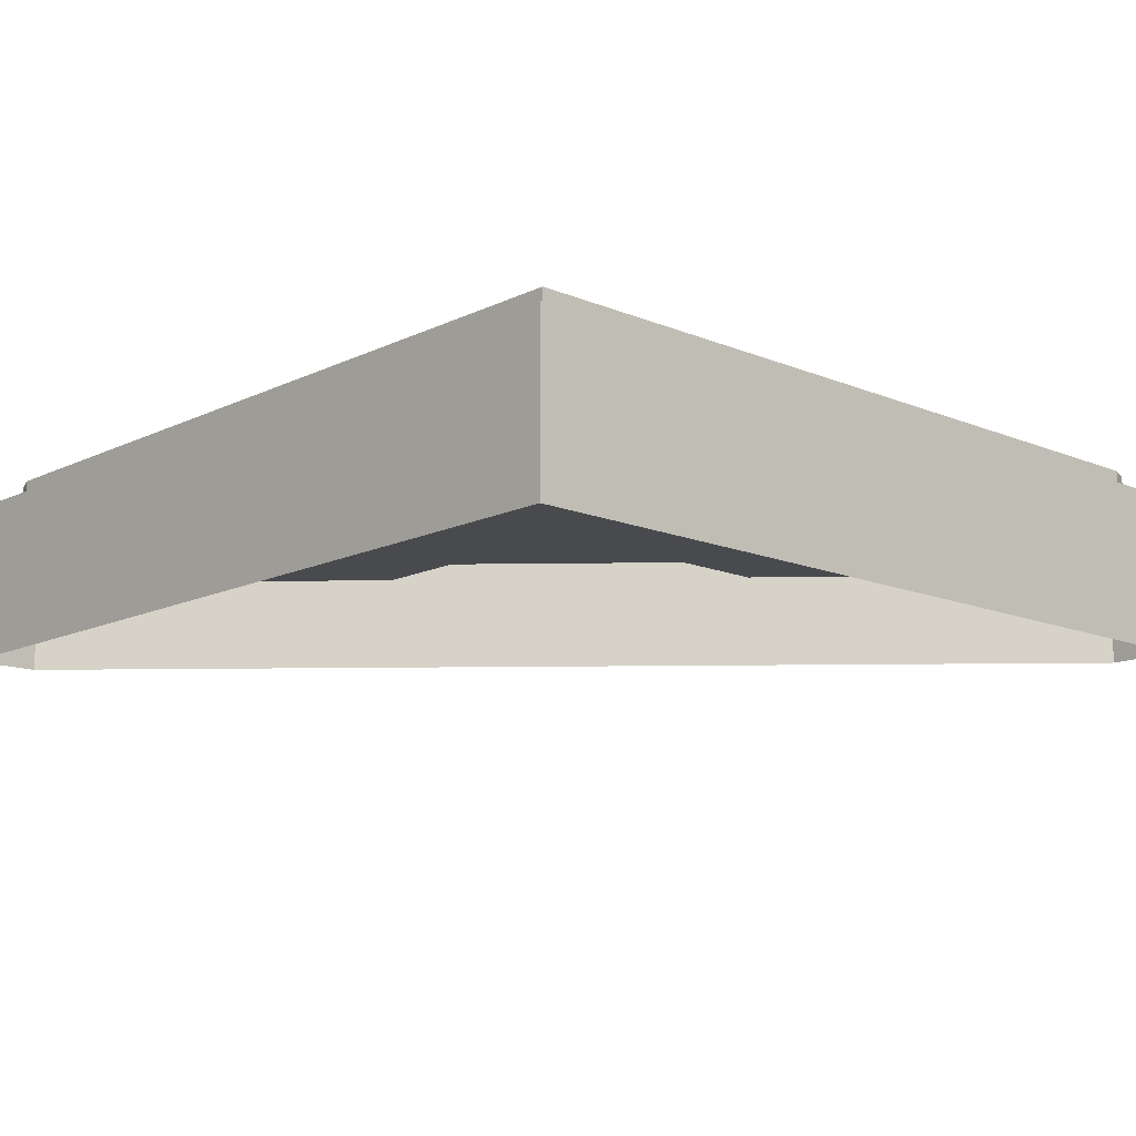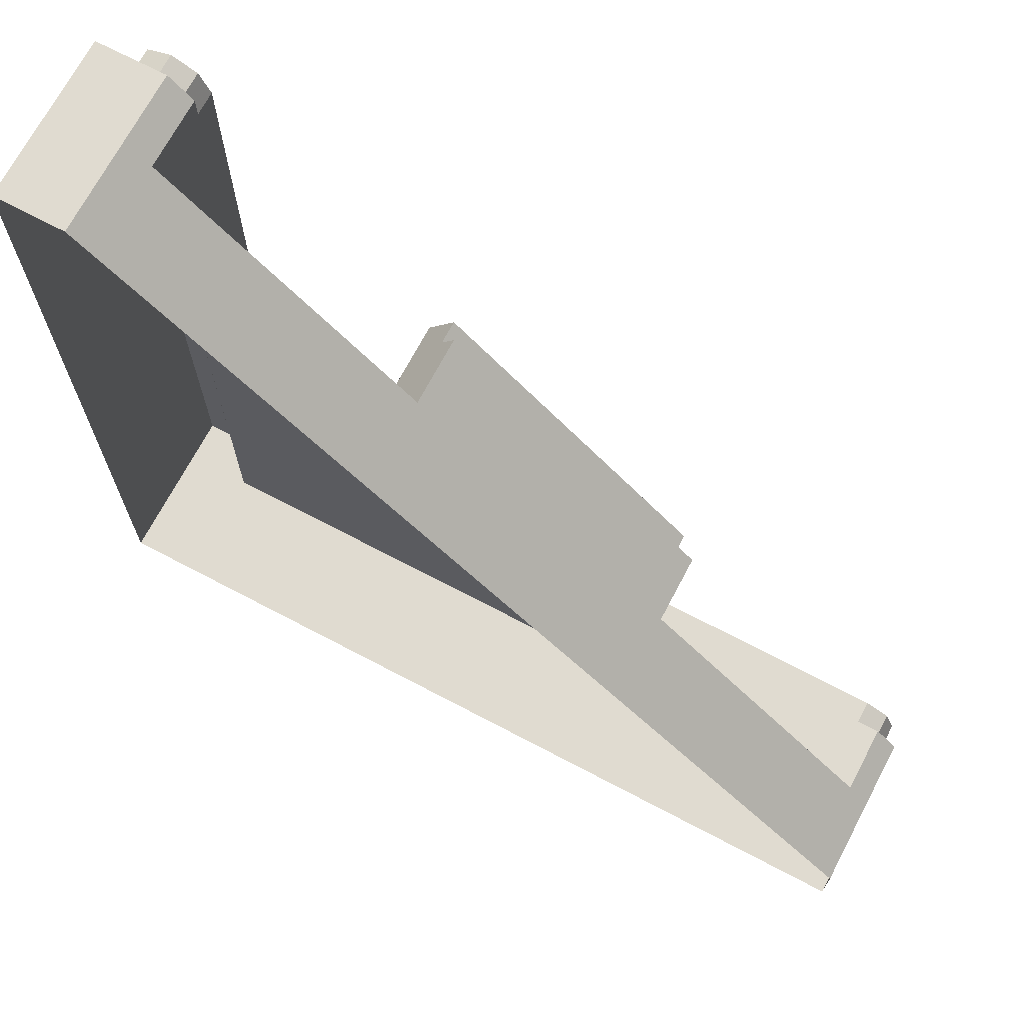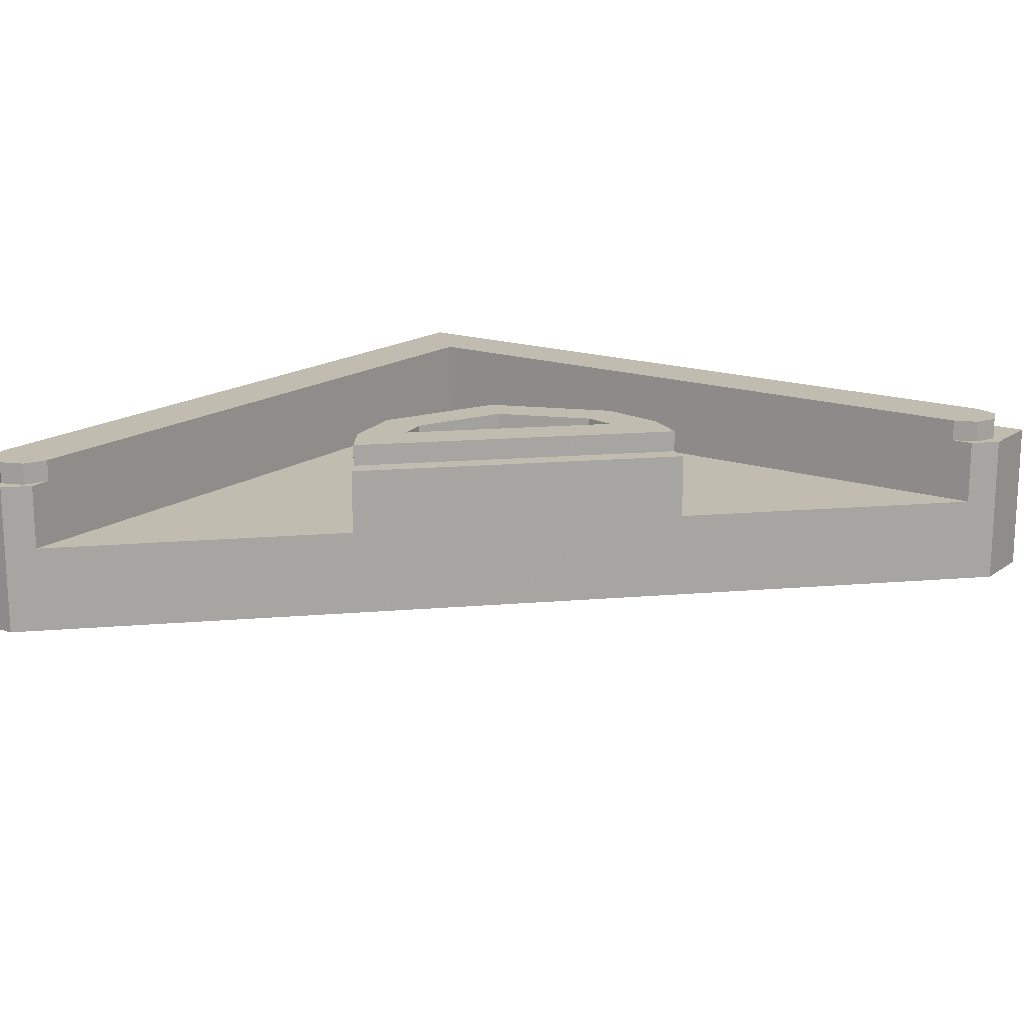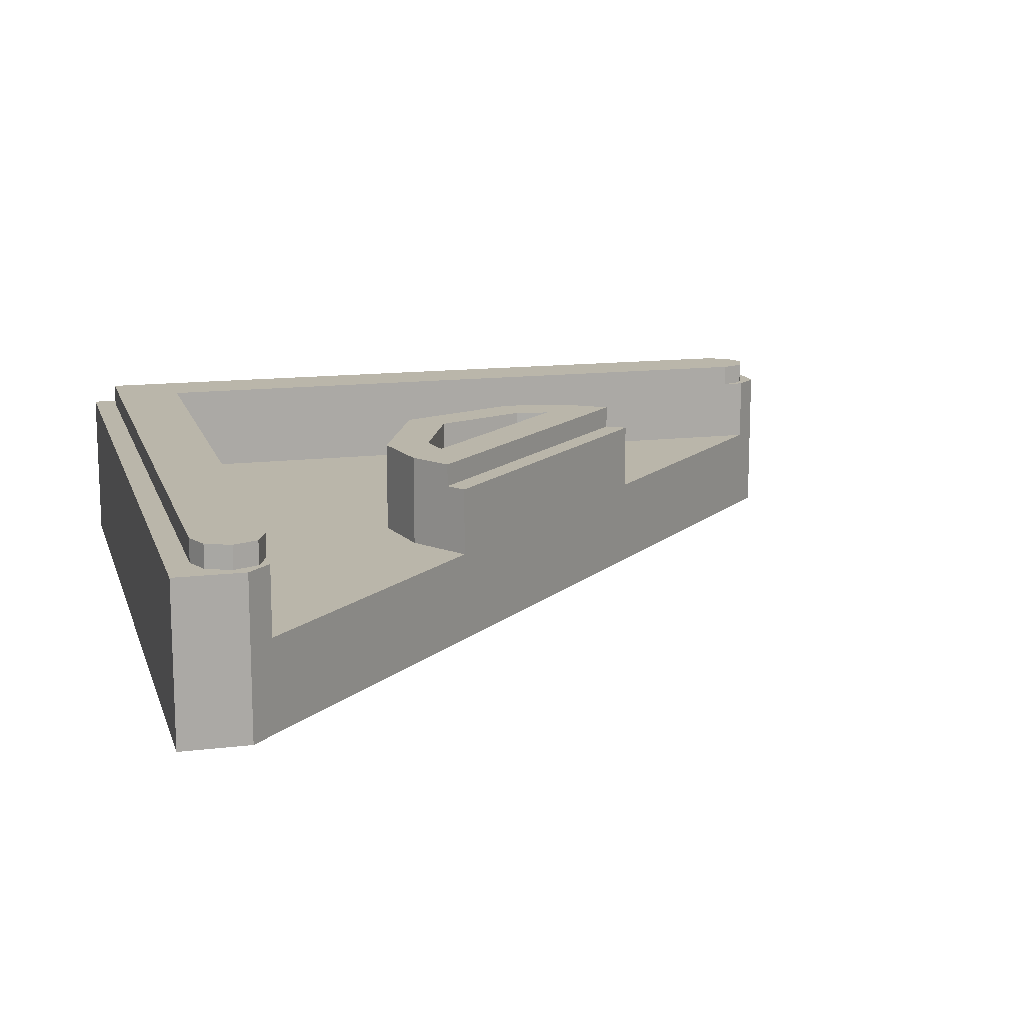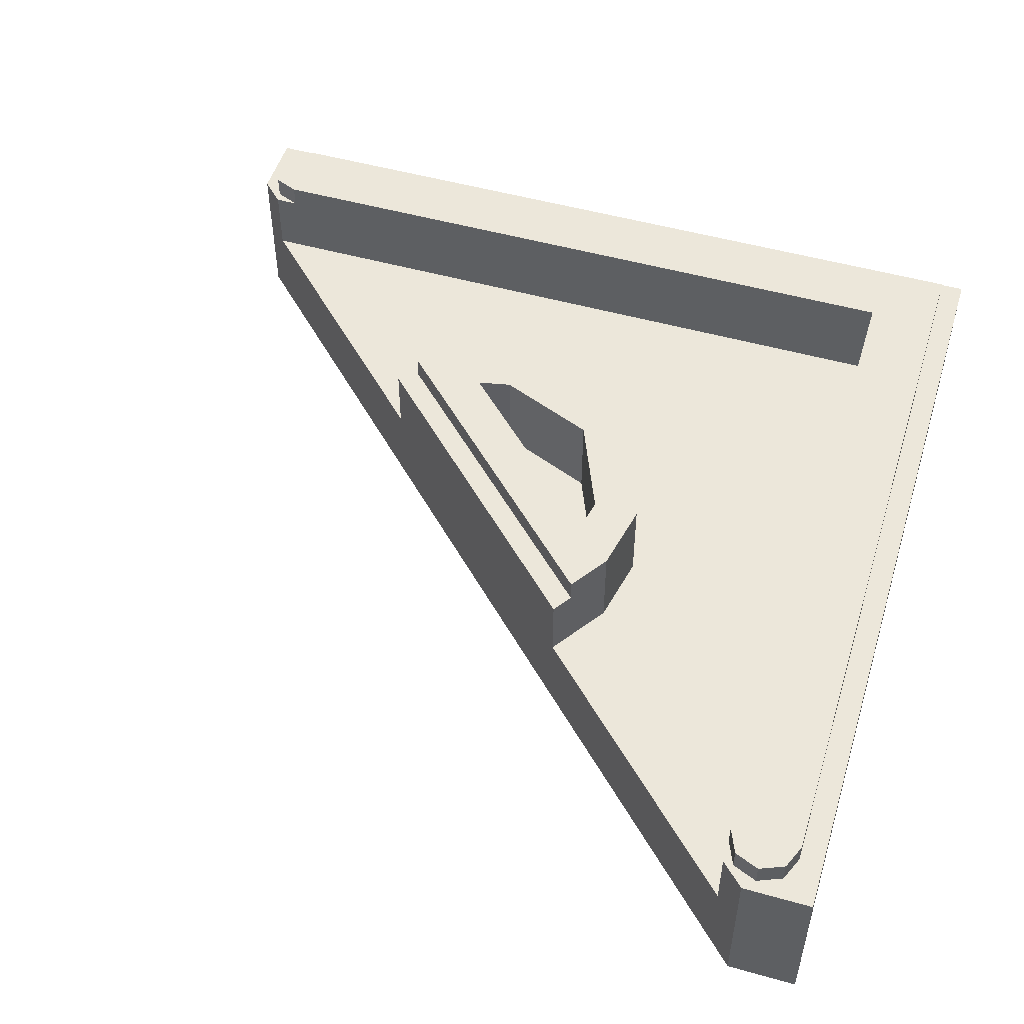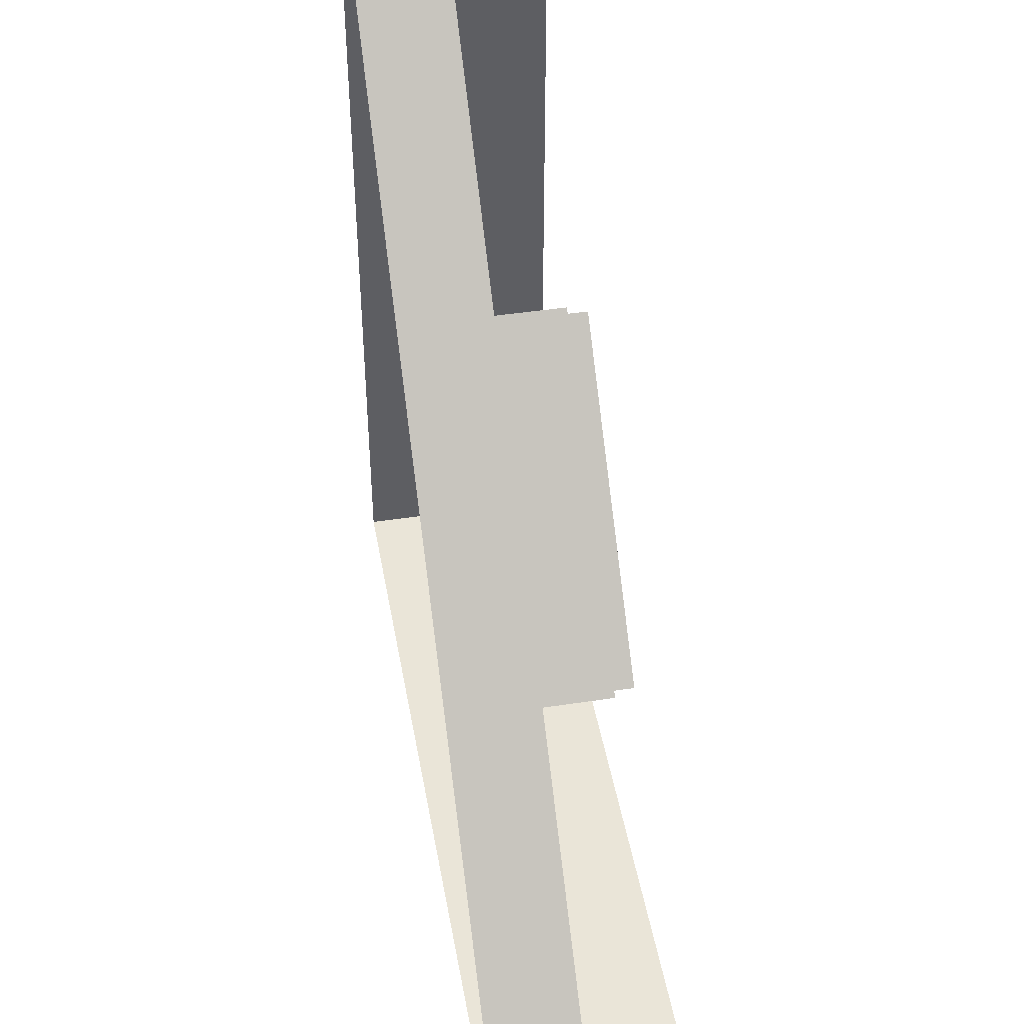
<metadata>
{"format":"obj","ext":"obj","renderer":"f3d","projection":"perspective","resolution":1024,"background":"white","views":[{"elev":-13.3,"azim":-133.0,"up":"+Y"},{"elev":70.1,"azim":27.8,"up":"+Z"},{"elev":16.3,"azim":35.0,"up":"+Y"},{"elev":13.8,"azim":-15.2,"up":"+Y"},{"elev":51.2,"azim":107.0,"up":"+Y"},{"elev":45.4,"azim":80.0,"up":"+Z"}]}
</metadata>
<code>
v 0.1531 0.4 -0.3696
v 0 0.4 -0.4
v 0.2405 0.4 -0.3112
v -0.4 0.4 0
v -0.3696 0.4 0.1531
v -0.3112 0.4 0.2405
v -0.4 0.4 0
v -0.2828 0.4 -0.2828
v -0.2121 0.4 -0.2121
v -0.3 0.4 0
v -0.2828 0.4 -0.2828
v 0 0.4 -0.4
v 0 0.4 -0.3
v -0.2121 0.4 -0.2121
v 0 0.4 -0.4
v 0 0.4 -0.3
v 0.07332 0.4 -0.2854
v 0.2405 0.4 -0.3112
v -0.2854 0.4 0.07332
v -0.3 0.4 0
v -0.4 0.4 0
v -0.3112 0.4 0.2405
v 0.2405 0.4 -0.3112
v 0.07332 0.4 -0.2854
v -0.2854 0.4 0.07332
v -0.3112 0.4 0.2405
v 0.07332 0.4 -0.2854
v 0.07332 0.2 -0.2854
v -0.2854 0.2 0.07332
v -0.2854 0.4 0.07332
v 0 0.4 -0.3
v 0 0.2 -0.3
v 0.07332 0.2 -0.2854
v 0.07332 0.4 -0.2854
v -0.2854 0.4 0.07332
v -0.2854 0.2 0.07332
v -0.3 0.2 0
v -0.3 0.4 0
v -0.2121 0.4 -0.2121
v -0.3 0.4 0
v -0.3 0.2 0
v -0.2121 0.2 -0.2121
v 0 0.4 -0.3
v -0.2121 0.4 -0.2121
v -0.2121 0.2 -0.2121
v 0 0.2 -0.3
v 0.2405 0.35 -0.3112
v 0.2405 0.4 -0.3112
v -0.3112 0.4 0.2405
v -0.3112 0.35 0.2405
v 0.2828 0.35 -0.2828
v 0.2405 0.35 -0.3112
v -0.3112 0.35 0.2405
v -0.2828 0.35 0.2828
v -0.4 0.4 0
v -0.4 0.2 0
v -0.3696 0.2 0.1531
v -0.3696 0.4 0.1531
v -0.3112 0.35 0.2405
v -0.3696 0.2 0.1531
v -0.2828 0.2 0.2828
v -0.2828 0.35 0.2828
v -0.3696 0.4 0.1531
v -0.3696 0.2 0.1531
v -0.3112 0.35 0.2405
v -0.3112 0.4 0.2405
v 0.1531 0.4 -0.3696
v 0.1531 0.2 -0.3696
v 0 0.2 -0.4
v 0 0.4 -0.4
v 0.1531 0.4 -0.3696
v 0.2405 0.4 -0.3112
v 0.2405 0.35 -0.3112
v 0.1531 0.2 -0.3696
v 0.1531 0.2 -0.3696
v 0.2405 0.35 -0.3112
v 0.2828 0.35 -0.2828
v 0.2828 0.2 -0.2828
v -0.2828 0.4 -0.2828
v -0.4 0.4 0
v -0.4 0.2 0
v -0.2828 0.2 -0.2828
v 0 0.4 -0.4
v -0.2828 0.4 -0.2828
v -0.2828 0.2 -0.2828
v 0 0.2 -0.4
v -0.2828 0.35 0.2828
v -0.2828 0.2 0.2828
v 0.2828 0.2 -0.2828
v 0.2828 0.35 -0.2828
v -0.95 0.4 -0.95
v -0.8 0.4 -0.8
v 0.75 0.4 -0.8
v 0.75 0.4 -0.95
v 0.803 0.4 -0.928
v 0.825 0.4 -0.875
v 0.803 0.4 -0.822
v 0.803 0.4 -0.928
v 0.803 0.4 -0.822
v 0.75 0.4 -0.8
v 0.75 0.4 -0.95
v -0.822 0.4 0.803
v -0.875 0.4 0.825
v -0.928 0.4 0.803
v -0.822 0.4 0.803
v -0.928 0.4 0.803
v -0.95 0.4 0.75
v -0.8 0.4 0.75
v -0.95 0.4 -0.95
v -0.95 0.4 0.75
v -0.8 0.4 0.75
v -0.8 0.4 -0.8
v -0.95 0.35 -0.95
v -0.95 0.4 -0.95
v 0.75 0.4 -0.95
v 0.75 0.35 -0.95
v -0.95 0.4 0.75
v -0.95 0.4 -0.95
v -0.95 0.35 -0.95
v -0.95 0.35 0.75
v 0.803 0.4 -0.928
v 0.75 0.4 -0.95
v 0.75 0.35 -0.95
v 0.803 0.35 -0.928
v 0.825 0.4 -0.875
v 0.803 0.4 -0.928
v 0.803 0.35 -0.928
v 0.825 0.35 -0.875
v 0.803 0.4 -0.822
v 0.825 0.4 -0.875
v 0.825 0.35 -0.875
v 0.803 0.35 -0.822
v 0.75 0.4 -0.8
v 0.803 0.4 -0.822
v 0.803 0.35 -0.822
v 0.75 0.35 -0.8
v -0.822 0.4 0.803
v -0.8 0.4 0.75
v -0.8 0.35 0.75
v -0.822 0.35 0.803
v -0.875 0.4 0.825
v -0.822 0.4 0.803
v -0.822 0.35 0.803
v -0.875 0.35 0.825
v -0.928 0.4 0.803
v -0.875 0.4 0.825
v -0.875 0.35 0.825
v -0.928 0.35 0.803
v -0.95 0.4 0.75
v -0.928 0.4 0.803
v -0.928 0.35 0.803
v -0.95 0.35 0.75
v -1 0.35 -1
v -1 0.35 0.85
v -0.95 0.35 0.75
v -0.95 0.35 -0.95
v -0.8 0.35 0.75
v -0.95 0.35 0.75
v -1 0.35 0.85
v -1 0.35 0.85
v -0.85 0.35 0.85
v -0.8 0.35 0.8
v -0.8 0.35 0.75
v -1 0.35 -1
v -0.95 0.35 -0.95
v 0.75 0.35 -0.95
v 0.85 0.35 -1
v 0.85 0.35 -0.85
v 0.85 0.35 -1
v 0.75 0.35 -0.95
v 0.8 0.35 -0.8
v 0.75 0.35 -0.8
v 0.8 0.35 -0.8
v 0.75 0.35 -0.95
v 0.8 0.2 -0.8
v 0.8 0.35 -0.8
v 0.75 0.35 -0.8
v -0.8 0.2 -0.8
v -0.8 0.4 -0.8
v -0.8 0.2 -0.8
v 0.75 0.35 -0.8
v 0.75 0.4 -0.8
v -0.8 0.35 0.75
v -0.8 0.35 0.8
v -0.8 0.2 0.8
v -0.8 0.2 -0.8
v -0.8 0.4 0.75
v -0.8 0.35 0.75
v -0.8 0.2 -0.8
v -0.8 0.4 -0.8
v -1 0.35 -1
v 0.85 0.35 -1
v 0.85 0 -1
v -1 0 -1
v -1 0.35 -1
v -1 0 -1
v -1 0 0.85
v -1 0.35 0.85
v -0.8 0.2 0.8
v -0.8 0.35 0.8
v -0.85 0.35 0.85
v -0.85 0 0.85
v 0.85 0.35 -0.85
v 0.8 0.35 -0.8
v 0.8 0.2 -0.8
v 0.85 0 -0.85
v 0.85 0 -0.85
v 0.85 0 -1
v 0.85 0.35 -1
v 0.85 0.35 -0.85
v -0.85 0.35 0.85
v -1 0.35 0.85
v -1 0 0.85
v -0.85 0 0.85
v 0.07332 0.2 -0.2854
v -0.8 0.2 -0.8
v -0.2854 0.2 0.07332
v -0.8 0.2 -0.8
v 0.07332 0.2 -0.2854
v 0.2828 0.2 -0.2828
v 0.8 0.2 -0.8
v -0.2828 0.2 0.2828
v -0.2854 0.2 0.07332
v -0.8 0.2 -0.8
v -0.8 0.2 0.8
v -0.8 0.2 0.8
v -0.85 0 0.85
v -0.2828 0.2 0.2828
v 0.85 0 -0.85
v 0.8 0.2 -0.8
v 0.2828 0.2 -0.2828
v 0.85 0 -0.85
v 0.2828 0.2 -0.2828
v -0.2828 0.2 0.2828
v -0.85 0 0.85
g mesh7056175
f 1 2 3
f 4 5 6
g mesh7056176
f 7 9 8
f 9 7 10
f 11 13 12
f 13 11 14
f 15 16 17
f 17 18 15
f 19 20 21
f 21 22 19
f 23 24 25
f 25 26 23
g mesh7056178
f 27 28 29
f 29 30 27
g mesh7056180
f 31 32 33
f 33 34 31
g mesh7056182
f 35 36 37
f 37 38 35
g mesh7056186
f 39 40 41
f 41 42 39
f 43 44 45
f 45 46 43
g mesh7056190
f 47 48 49
f 49 50 47
f 51 52 53
f 53 54 51
g mesh7056192
f 55 56 57
f 57 58 55
f 59 60 61
f 61 62 59
f 63 64 65
f 65 66 63
g mesh7056194
f 67 68 69
f 69 70 67
f 71 72 73
f 73 74 71
f 75 76 77
f 77 78 75
g mesh7056198
f 79 81 80
f 81 79 82
f 83 85 84
f 85 83 86
g mesh7056202
f 87 88 89
f 89 90 87
g mesh7056204
f 91 92 93
f 93 94 91
g mesh7056205
f 95 97 96
f 98 100 99
f 100 98 101
g mesh7056207
f 102 104 103
f 105 107 106
f 107 105 108
f 109 110 111
f 111 112 109
g mesh7056210
f 113 114 115
f 115 116 113
g mesh7056211
f 117 118 119
f 119 120 117
g mesh7056215
f 121 123 122
f 123 121 124
f 125 127 126
f 127 125 128
f 129 131 130
f 131 129 132
f 133 135 134
f 135 133 136
g mesh7056221
f 137 139 138
f 139 137 140
f 141 143 142
f 143 141 144
f 145 147 146
f 147 145 148
f 149 151 150
f 151 149 152
g mesh7056225
f 153 154 155
f 155 156 153
f 157 158 159
f 160 161 162
f 162 163 160
f 164 165 166
f 166 167 164
f 168 169 170
f 170 171 168
f 172 173 174
g mesh7056226
f 175 176 177
f 177 178 175
f 179 180 181
f 181 182 179
f 183 184 185
f 185 186 183
f 187 188 189
f 189 190 187
g mesh7056228
f 191 192 193
f 193 194 191
f 195 196 197
f 197 198 195
f 199 200 201
f 201 202 199
f 203 204 205
f 205 206 203
g mesh7056231
f 207 208 209
f 209 210 207
g mesh7056233
f 211 212 213
f 213 214 211
g mesh7056235
f 215 216 217
f 218 219 220
f 220 221 218
f 222 223 224
f 224 225 222
g mesh7056236
f 226 227 228
f 229 230 231
f 232 233 234
f 234 235 232

</code>
